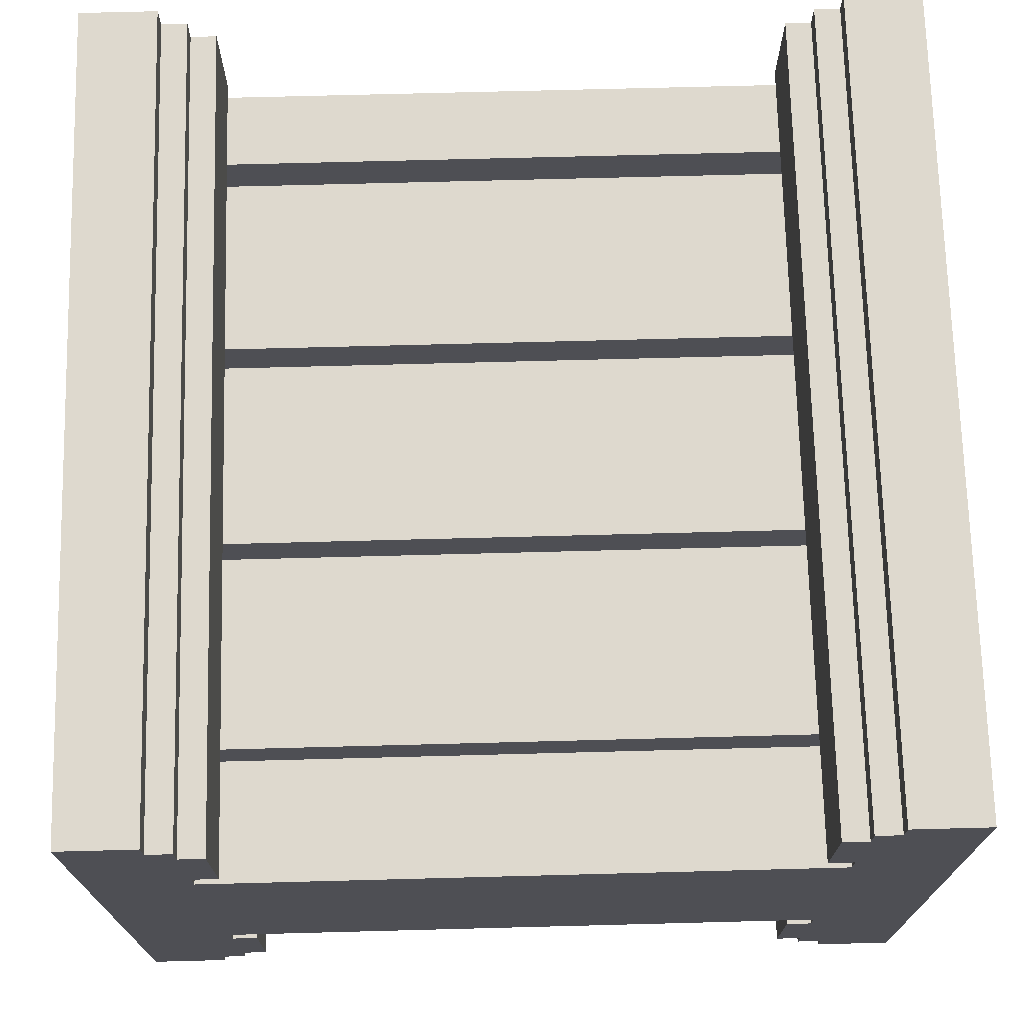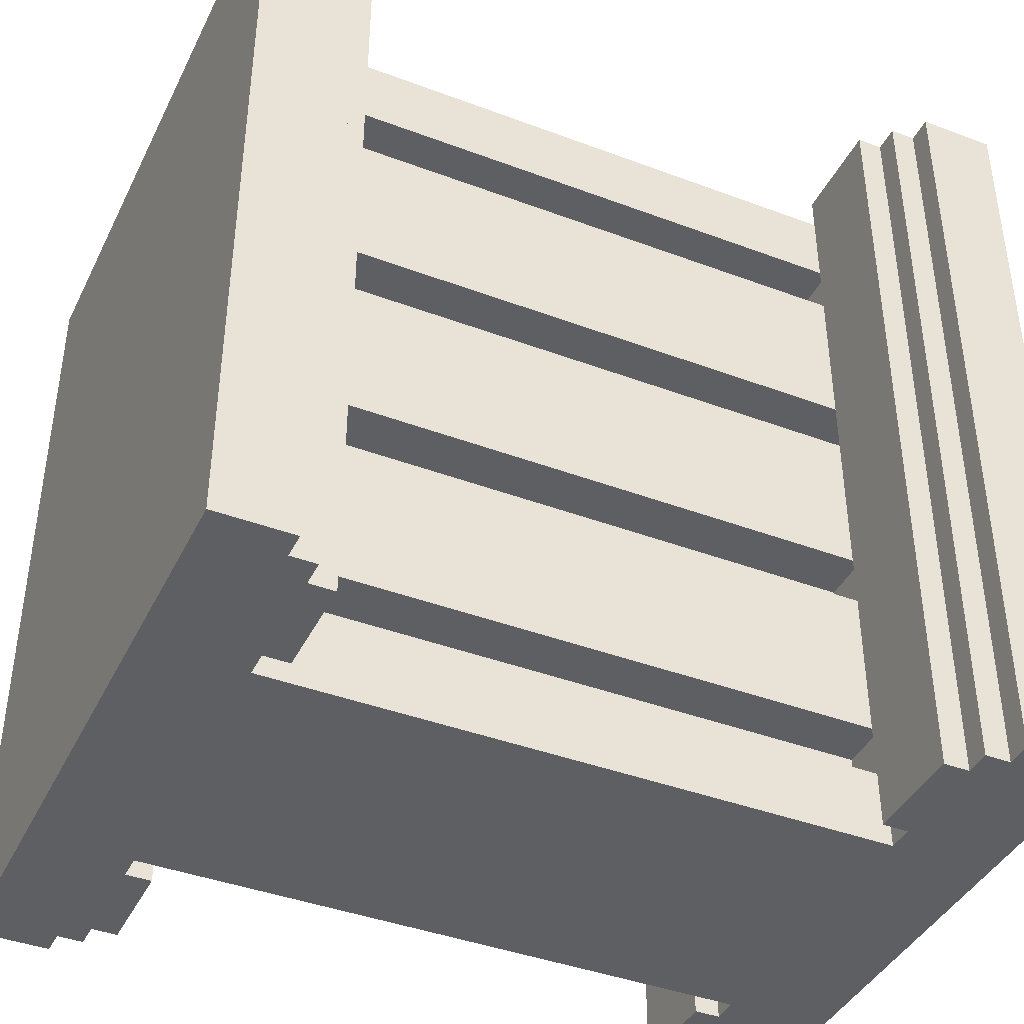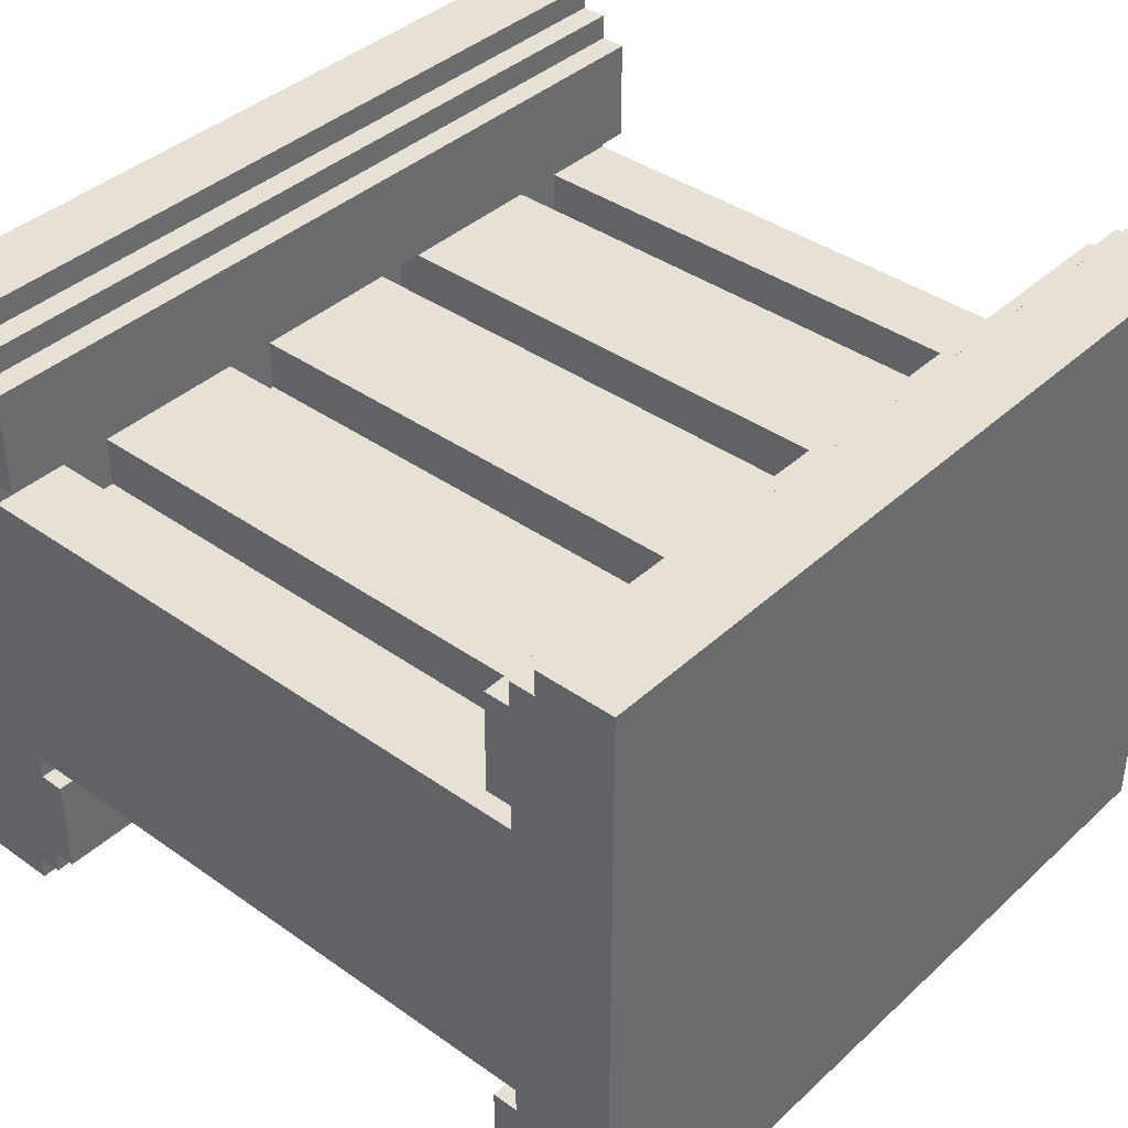
<metadata>
{"format":"obj","ext":"obj","renderer":"f3d","projection":"perspective","resolution":1024,"background":"white","views":[{"elev":71.6,"azim":-1.5,"up":"+Z"},{"elev":-41.1,"azim":-24.6,"up":"+Y"},{"elev":39.3,"azim":41.4,"up":"+Z"}]}
</metadata>
<code>
v -16 0 13
v -16 0 -11
v -16 0 -13
v -16 31 13
v -16 31 11
v -16 32 13
v -16 32 11
v -16 32 -11
v -16 32 -13
v -13 30 2
v -13 30 1
v -13 30 -1
v -13 30 -2
v -13 32 2
v -13 32 1
v -13 32 -1
v -13 32 -2
v -12 30 1
v -12 30 -1
v -12 32 1
v -12 32 -1
v 10 30 1
v 10 30 -1
v 10 32 1
v 10 32 -1
v 11 0 11
v 11 0 7
v 11 0 -7
v 11 0 -11
v 11 32 11
v 11 32 7
v 11 32 -7
v 11 32 -11
v 12 0 12
v 12 0 11
v 12 0 7
v 12 0 6
v 12 0 -6
v 12 0 -7
v 12 0 -11
v 12 0 -12
v 12 3 6
v 12 3 4
v 12 3 -4
v 12 3 -6
v 12 5 6
v 12 5 4
v 12 5 -4
v 12 5 -6
v 12 11 6
v 12 11 4
v 12 11 -4
v 12 11 -6
v 12 13 6
v 12 13 4
v 12 13 -4
v 12 13 -6
v 12 19 6
v 12 19 -6
v 12 21 6
v 12 21 -6
v 12 27 6
v 12 27 4
v 12 27 -4
v 12 27 -6
v 12 29 6
v 12 29 4
v 12 29 -4
v 12 29 -6
v 12 31 12
v 12 31 11
v 12 31 6
v 12 32 12
v 12 32 11
v 12 32 7
v 12 32 6
v 12 32 -6
v 12 32 -7
v 12 32 -11
v 12 32 -12
v 13 0 13
v 13 0 12
v 13 0 -12
v 13 0 -13
v 13 19 6
v 13 19 4
v 13 19 -4
v 13 19 -6
v 13 21 6
v 13 21 4
v 13 21 -4
v 13 21 -6
v 13 31 13
v 13 31 12
v 13 32 13
v 13 32 12
v 13 32 -12
v 13 32 -13
v 15 30 2
v 15 30 -2
v 15 32 2
v 15 32 -2
v -15 30 2
v -15 30 -2
v -15 32 2
v -15 32 -2
v -13 0 13
v -13 0 12
v -13 0 -12
v -13 0 -13
v -13 19 6
v -13 19 4
v -13 19 -4
v -13 19 -6
v -13 21 6
v -13 21 4
v -13 21 -4
v -13 21 -6
v -13 31 13
v -13 31 12
v -13 32 13
v -13 32 12
v -13 32 -12
v -13 32 -13
v -12 0 12
v -12 0 11
v -12 0 7
v -12 0 6
v -12 0 -6
v -12 0 -7
v -12 0 -11
v -12 0 -12
v -12 3 6
v -12 3 4
v -12 3 -4
v -12 3 -6
v -12 5 6
v -12 5 4
v -12 5 -4
v -12 5 -6
v -12 11 6
v -12 11 4
v -12 11 -4
v -12 11 -6
v -12 13 6
v -12 13 4
v -12 13 -4
v -12 13 -6
v -12 19 6
v -12 19 -6
v -12 21 6
v -12 21 -6
v -12 27 6
v -12 27 4
v -12 27 -4
v -12 27 -6
v -12 29 6
v -12 29 4
v -12 29 -4
v -12 29 -6
v -12 31 12
v -12 31 11
v -12 31 7
v -12 31 6
v -12 31 -6
v -12 31 -7
v -12 31 -11
v -12 32 12
v -12 32 11
v -12 32 7
v -12 32 6
v -12 32 -6
v -12 32 -7
v -12 32 -11
v -12 32 -12
v -11 0 11
v -11 0 7
v -11 0 -7
v -11 0 -11
v -11 31 11
v -11 31 7
v -11 31 -7
v -11 31 -11
v -11 32 11
v -11 32 7
v -11 32 -7
v -11 32 -11
v -10 30 1
v -10 30 -1
v -10 32 1
v -10 32 -1
v 12 30 1
v 12 30 -1
v 12 32 1
v 12 32 -1
v 13 30 2
v 13 30 1
v 13 30 -1
v 13 30 -2
v 13 32 2
v 13 32 1
v 13 32 -1
v 13 32 -2
v 16 0 13
v 16 0 -11
v 16 0 -13
v 16 31 13
v 16 31 11
v 16 32 13
v 16 32 11
v 16 32 -11
v 16 32 -13
v -16 0 13
v -16 31 13
v -16 32 13
v -13 0 13
v -13 31 13
v -13 32 13
v 13 0 13
v 13 31 13
v 13 32 13
v 16 0 13
v 16 31 13
v 16 32 13
v -13 0 12
v -13 31 12
v -13 32 12
v -12 0 12
v -12 31 12
v -12 32 12
v 12 0 12
v 12 31 12
v 12 32 12
v 13 0 12
v 13 31 12
v 13 32 12
v -12 0 11
v -12 31 11
v -12 32 11
v -11 0 11
v -11 31 11
v -11 32 11
v 11 0 11
v 11 32 11
v 12 0 11
v 12 31 11
v 12 32 11
v -12 0 6
v -12 3 6
v -12 5 6
v -12 11 6
v -12 13 6
v -12 19 6
v -12 21 6
v -12 27 6
v -12 29 6
v -12 31 6
v -12 32 6
v 12 0 6
v 12 3 6
v 12 5 6
v 12 11 6
v 12 13 6
v 12 19 6
v 12 21 6
v 12 27 6
v 12 29 6
v 12 31 6
v 12 32 6
v -13 19 4
v -13 21 4
v -12 3 4
v -12 5 4
v -12 11 4
v -12 13 4
v -12 27 4
v -12 29 4
v 12 3 4
v 12 5 4
v 12 11 4
v 12 13 4
v 12 27 4
v 12 29 4
v 13 19 4
v 13 21 4
v -13 30 -1
v -13 32 -1
v -12 30 -1
v -12 32 -1
v -10 30 -1
v -10 32 -1
v 10 30 -1
v 10 32 -1
v 12 30 -1
v 12 32 -1
v 13 30 -1
v 13 32 -1
v -15 30 -2
v -15 32 -2
v -13 30 -2
v -13 32 -2
v 13 30 -2
v 13 32 -2
v 15 30 -2
v 15 32 -2
v -13 19 -6
v -13 21 -6
v -12 19 -6
v -12 21 -6
v 12 19 -6
v 12 21 -6
v 13 19 -6
v 13 21 -6
v -12 0 -7
v -12 31 -7
v -12 32 -7
v -11 0 -7
v -11 31 -7
v -11 32 -7
v 11 0 -7
v 11 32 -7
v 12 0 -7
v 12 32 -7
v -12 0 7
v -12 31 7
v -12 32 7
v -11 0 7
v -11 31 7
v -11 32 7
v 11 0 7
v 11 32 7
v 12 0 7
v 12 32 7
v -13 19 6
v -13 21 6
v -12 19 6
v -12 21 6
v 12 19 6
v 12 21 6
v 13 19 6
v 13 21 6
v -15 30 2
v -15 32 2
v -13 30 2
v -13 32 2
v 13 30 2
v 13 32 2
v 15 30 2
v 15 32 2
v -13 30 1
v -13 32 1
v -12 30 1
v -12 32 1
v -10 30 1
v -10 32 1
v 10 30 1
v 10 32 1
v 12 30 1
v 12 32 1
v 13 30 1
v 13 32 1
v -13 19 -4
v -13 21 -4
v -12 3 -4
v -12 5 -4
v -12 11 -4
v -12 13 -4
v -12 27 -4
v -12 29 -4
v 12 3 -4
v 12 5 -4
v 12 11 -4
v 12 13 -4
v 12 27 -4
v 12 29 -4
v 13 19 -4
v 13 21 -4
v -12 0 -6
v -12 3 -6
v -12 5 -6
v -12 11 -6
v -12 13 -6
v -12 19 -6
v -12 21 -6
v -12 27 -6
v -12 29 -6
v -12 31 -6
v -12 32 -6
v 12 0 -6
v 12 3 -6
v 12 5 -6
v 12 11 -6
v 12 13 -6
v 12 19 -6
v 12 21 -6
v 12 27 -6
v 12 29 -6
v 12 32 -6
v -12 0 -11
v -12 31 -11
v -12 32 -11
v -11 0 -11
v -11 31 -11
v -11 32 -11
v 11 0 -11
v 11 32 -11
v 12 0 -11
v 12 32 -11
v -13 0 -12
v -13 32 -12
v -12 0 -12
v -12 32 -12
v 12 0 -12
v 12 32 -12
v 13 0 -12
v 13 32 -12
v -16 0 -13
v -16 32 -13
v -13 0 -13
v -13 32 -13
v 13 0 -13
v 13 32 -13
v 16 0 -13
v 16 32 -13
v -16 0 13
v -13 0 13
v 13 0 13
v 16 0 13
v -13 0 12
v -12 0 12
v 12 0 12
v 13 0 12
v -12 0 11
v -11 0 11
v 11 0 11
v 12 0 11
v 13 0 11
v -12 0 7
v -11 0 7
v 11 0 7
v 12 0 7
v 13 0 7
v 14 0 7
v -12 0 6
v 12 0 6
v 14 0 6
v -15 0 -4
v 15 0 -4
v -15 0 -6
v -12 0 -6
v 12 0 -6
v 14 0 -6
v 15 0 -6
v -12 0 -7
v -11 0 -7
v 11 0 -7
v 12 0 -7
v 13 0 -7
v 14 0 -7
v -14 0 -10
v -13 0 -10
v 13 0 -10
v 14 0 -10
v -16 0 -11
v -14 0 -11
v -13 0 -11
v -12 0 -11
v -11 0 -11
v 11 0 -11
v 12 0 -11
v 14 0 -11
v 16 0 -11
v -13 0 -12
v -12 0 -12
v 12 0 -12
v 13 0 -12
v -16 0 -13
v -13 0 -13
v 13 0 -13
v 16 0 -13
v -12 5 6
v 12 5 6
v -12 5 4
v 12 5 4
v -12 5 -4
v 12 5 -4
v -12 5 -6
v 12 5 -6
v -12 13 6
v 12 13 6
v -12 13 4
v 12 13 4
v -12 13 -4
v 12 13 -4
v -12 13 -6
v 12 13 -6
v -13 21 6
v -12 21 6
v 12 21 6
v 13 21 6
v -13 21 4
v 13 21 4
v -13 21 -4
v 13 21 -4
v -13 21 -6
v -12 21 -6
v 12 21 -6
v 13 21 -6
v -12 29 6
v 12 29 6
v -12 29 4
v 12 29 4
v -12 29 -4
v 12 29 -4
v -12 29 -6
v 12 29 -6
v -12 3 6
v 12 3 6
v -12 3 4
v 12 3 4
v -12 3 -4
v 12 3 -4
v -12 3 -6
v 12 3 -6
v -12 11 6
v 12 11 6
v -12 11 4
v 12 11 4
v -12 11 -4
v 12 11 -4
v -12 11 -6
v 12 11 -6
v -13 19 6
v -12 19 6
v 12 19 6
v 13 19 6
v -13 19 4
v 13 19 4
v -13 19 -4
v 13 19 -4
v -13 19 -6
v -12 19 -6
v 12 19 -6
v 13 19 -6
v -12 27 6
v 12 27 6
v -12 27 4
v 12 27 4
v -12 27 -4
v 12 27 -4
v -12 27 -6
v 12 27 -6
v -15 30 2
v -13 30 2
v 13 30 2
v 15 30 2
v -13 30 1
v -12 30 1
v -10 30 1
v 10 30 1
v 12 30 1
v 13 30 1
v -13 30 -1
v -12 30 -1
v -10 30 -1
v 10 30 -1
v 12 30 -1
v 13 30 -1
v -15 30 -2
v -13 30 -2
v 13 30 -2
v 15 30 -2
v -16 32 13
v -13 32 13
v 13 32 13
v 16 32 13
v -13 32 12
v -12 32 12
v 12 32 12
v 13 32 12
v -16 32 11
v -14 32 11
v -12 32 11
v -11 32 11
v 11 32 11
v 12 32 11
v 13 32 11
v 14 32 11
v 16 32 11
v -14 32 10
v -13 32 10
v 13 32 10
v 14 32 10
v -14 32 7
v -13 32 7
v -12 32 7
v -11 32 7
v 11 32 7
v 12 32 7
v 13 32 7
v 14 32 7
v -15 32 6
v -14 32 6
v -12 32 6
v 12 32 6
v 14 32 6
v 15 32 6
v -15 32 4
v 15 32 4
v -15 32 2
v -13 32 2
v 13 32 2
v 15 32 2
v -13 32 1
v -12 32 1
v -10 32 1
v 10 32 1
v 12 32 1
v 13 32 1
v -13 32 -1
v -12 32 -1
v -10 32 -1
v 10 32 -1
v 12 32 -1
v 13 32 -1
v -15 32 -2
v -13 32 -2
v 13 32 -2
v 15 32 -2
v -15 32 -4
v 15 32 -4
v -15 32 -6
v -14 32 -6
v -12 32 -6
v 12 32 -6
v 14 32 -6
v 15 32 -6
v -14 32 -7
v -13 32 -7
v -12 32 -7
v -11 32 -7
v 11 32 -7
v 12 32 -7
v 13 32 -7
v 14 32 -7
v -14 32 -10
v -13 32 -10
v 13 32 -10
v 14 32 -10
v -16 32 -11
v -14 32 -11
v -13 32 -11
v -12 32 -11
v -11 32 -11
v 11 32 -11
v 12 32 -11
v 14 32 -11
v 16 32 -11
v -13 32 -12
v -12 32 -12
v 12 32 -12
v 13 32 -12
v -16 32 -13
v -13 32 -13
v 13 32 -13
v 16 32 -13
f 4 2 1
f 5 2 4
f 6 5 4
f 7 2 5
f 7 5 6
f 8 3 2
f 8 2 7
f 9 3 8
f 14 11 10
f 15 11 14
f 16 13 12
f 17 13 16
f 20 19 18
f 21 19 20
f 24 23 22
f 25 23 24
f 30 27 26
f 31 27 30
f 32 29 28
f 33 29 32
f 42 37 36
f 45 39 38
f 46 43 42
f 46 42 36
f 47 43 46
f 48 45 44
f 49 39 45
f 49 45 48
f 50 46 36
f 53 39 49
f 54 51 50
f 54 50 36
f 55 51 54
f 56 53 52
f 57 39 53
f 57 53 56
f 58 54 36
f 59 39 57
f 60 58 36
f 61 39 59
f 62 60 36
f 65 39 61
f 66 63 62
f 66 62 36
f 67 63 66
f 68 65 64
f 69 39 65
f 69 65 68
f 70 35 34
f 71 35 70
f 72 66 36
f 73 71 70
f 74 71 73
f 75 72 36
f 76 72 75
f 77 39 69
f 78 39 77
f 79 41 40
f 80 41 79
f 89 86 85
f 90 86 89
f 91 88 87
f 92 88 91
f 93 82 81
f 94 82 93
f 95 94 93
f 96 94 95
f 97 84 83
f 98 84 97
f 101 100 99
f 102 100 101
f 103 104 105
f 105 104 106
f 111 112 115
f 115 112 116
f 113 114 117
f 117 114 118
f 107 108 119
f 119 108 120
f 119 120 121
f 121 120 122
f 109 110 123
f 123 110 124
f 127 128 133
f 129 130 136
f 133 134 137
f 127 133 137
f 137 134 138
f 135 136 139
f 136 130 140
f 139 136 140
f 127 137 141
f 140 130 144
f 141 142 145
f 127 141 145
f 145 142 146
f 143 144 147
f 144 130 148
f 147 144 148
f 127 145 149
f 148 130 150
f 127 149 151
f 150 130 152
f 127 151 153
f 152 130 156
f 153 154 157
f 127 153 157
f 157 154 158
f 155 156 159
f 156 130 160
f 159 156 160
f 125 126 161
f 161 126 162
f 127 157 163
f 163 157 164
f 160 130 165
f 165 130 166
f 131 132 167
f 161 162 168
f 168 162 169
f 163 164 170
f 170 164 171
f 165 166 172
f 172 166 173
f 167 132 174
f 174 132 175
f 176 177 180
f 180 177 181
f 178 179 182
f 182 179 183
f 180 181 184
f 184 181 185
f 182 183 186
f 186 183 187
f 188 189 190
f 190 189 191
f 192 193 194
f 194 193 195
f 196 197 200
f 200 197 201
f 198 199 202
f 202 199 203
f 204 205 207
f 207 205 208
f 207 208 209
f 208 205 210
f 209 208 210
f 205 206 211
f 210 205 211
f 211 206 212
f 216 214 213
f 217 215 214
f 217 214 216
f 218 215 217
f 222 220 219
f 223 221 220
f 223 220 222
f 224 221 223
f 228 226 225
f 229 227 226
f 229 226 228
f 230 227 229
f 234 232 231
f 235 233 232
f 235 232 234
f 236 233 235
f 240 238 237
f 241 239 238
f 241 238 240
f 242 239 241
f 245 244 243
f 246 244 245
f 247 244 246
f 259 249 248
f 260 249 259
f 261 251 250
f 262 251 261
f 263 253 252
f 264 253 263
f 265 255 254
f 266 255 265
f 267 257 256
f 268 258 257
f 268 257 267
f 269 258 268
f 278 273 272
f 279 273 278
f 280 275 274
f 281 275 280
f 282 277 276
f 283 277 282
f 284 271 270
f 285 271 284
f 288 287 286
f 289 287 288
f 292 291 290
f 293 291 292
f 296 295 294
f 297 295 296
f 300 299 298
f 301 299 300
f 304 303 302
f 305 303 304
f 308 307 306
f 309 307 308
f 312 311 310
f 313 311 312
f 317 315 314
f 318 316 315
f 318 315 317
f 319 316 318
f 322 321 320
f 323 321 322
f 324 325 327
f 325 326 328
f 327 325 328
f 328 326 329
f 330 331 332
f 332 331 333
f 334 335 336
f 336 335 337
f 338 339 340
f 340 339 341
f 342 343 344
f 344 343 345
f 346 347 348
f 348 347 349
f 350 351 352
f 352 351 353
f 354 355 356
f 356 355 357
f 358 359 360
f 360 359 361
f 364 365 370
f 370 365 371
f 366 367 372
f 372 367 373
f 368 369 374
f 374 369 375
f 362 363 376
f 376 363 377
f 378 379 389
f 389 379 390
f 380 381 391
f 391 381 392
f 382 383 393
f 393 383 394
f 384 385 395
f 395 385 396
f 387 388 397
f 386 387 397
f 397 388 398
f 399 400 402
f 400 401 403
f 402 400 403
f 403 401 404
f 405 406 407
f 407 406 408
f 409 410 411
f 411 410 412
f 413 414 415
f 415 414 416
f 417 418 419
f 419 418 420
f 421 422 423
f 423 422 424
f 429 426 425
f 432 428 427
f 433 430 429
f 436 432 431
f 437 428 432
f 437 432 436
f 438 434 433
f 438 433 429
f 439 434 438
f 440 436 435
f 440 437 436
f 441 437 440
f 442 428 437
f 442 437 441
f 443 428 442
f 444 438 429
f 445 443 442
f 445 442 441
f 446 428 443
f 446 443 445
f 447 445 444
f 447 429 425
f 447 446 445
f 447 444 429
f 448 428 446
f 448 446 447
f 449 447 425
f 449 448 447
f 450 448 449
f 451 448 450
f 452 448 451
f 453 428 448
f 453 448 452
f 454 450 449
f 457 452 451
f 458 452 457
f 459 453 452
f 459 452 458
f 460 455 454
f 460 454 449
f 461 455 460
f 462 458 457
f 462 459 458
f 462 457 456
f 463 453 459
f 463 459 462
f 464 449 425
f 464 460 449
f 465 461 460
f 465 460 464
f 466 455 461
f 466 461 465
f 467 455 466
f 468 455 467
f 469 462 456
f 469 463 462
f 470 463 469
f 471 453 463
f 471 463 470
f 472 428 453
f 472 453 471
f 473 465 464
f 473 467 466
f 473 466 465
f 474 467 473
f 475 472 471
f 475 471 470
f 476 472 475
f 477 473 464
f 478 473 477
f 479 472 476
f 480 472 479
f 483 482 481
f 484 482 483
f 487 486 485
f 488 486 487
f 491 490 489
f 492 490 491
f 495 494 493
f 496 494 495
f 501 498 497
f 501 500 499
f 501 499 498
f 502 500 501
f 505 504 503
f 506 504 505
f 507 504 506
f 508 504 507
f 511 510 509
f 512 510 511
f 515 514 513
f 516 514 515
f 517 518 519
f 519 518 520
f 521 522 523
f 523 522 524
f 525 526 527
f 527 526 528
f 529 530 531
f 531 530 532
f 533 534 537
f 535 536 537
f 534 535 537
f 537 536 538
f 539 540 541
f 541 540 542
f 542 540 543
f 543 540 544
f 545 546 547
f 547 546 548
f 549 550 551
f 551 550 552
f 553 554 557
f 555 556 562
f 553 557 563
f 557 558 563
f 563 558 564
f 559 560 565
f 565 560 566
f 561 562 567
f 562 556 568
f 567 562 568
f 553 563 569
f 569 563 570
f 568 556 571
f 571 556 572
f 573 574 577
f 575 576 580
f 577 578 581
f 573 577 581
f 581 578 582
f 582 578 583
f 579 580 586
f 580 576 587
f 586 580 587
f 587 576 588
f 588 576 589
f 583 584 590
f 581 582 590
f 582 583 590
f 590 584 591
f 585 586 592
f 587 588 592
f 586 587 592
f 588 589 593
f 592 588 593
f 590 591 594
f 581 590 594
f 591 584 595
f 594 591 595
f 595 584 596
f 596 584 597
f 585 592 598
f 598 592 599
f 592 593 600
f 599 592 600
f 593 589 601
f 600 593 601
f 581 594 602
f 594 595 603
f 602 594 603
f 595 596 603
f 603 596 604
f 600 601 605
f 599 600 605
f 601 589 606
f 605 601 606
f 606 589 607
f 604 605 608
f 603 604 608
f 606 607 608
f 605 606 608
f 602 603 608
f 581 602 608
f 607 589 609
f 608 607 609
f 581 608 610
f 608 609 610
f 610 609 611
f 611 609 612
f 609 589 613
f 612 609 613
f 611 612 614
f 614 612 615
f 615 612 616
f 616 612 617
f 617 612 618
f 618 612 619
f 615 616 621
f 621 616 622
f 617 618 623
f 623 618 624
f 581 610 626
f 624 625 627
f 621 622 627
f 623 624 627
f 622 623 627
f 620 621 627
f 627 625 628
f 613 589 629
f 627 628 630
f 628 629 630
f 581 626 630
f 626 627 630
f 629 589 631
f 630 629 631
f 581 630 632
f 630 631 632
f 632 631 633
f 633 631 634
f 634 631 635
f 635 631 636
f 631 589 637
f 636 631 637
f 632 633 638
f 633 634 638
f 638 634 639
f 639 634 640
f 635 636 643
f 643 636 644
f 636 637 645
f 644 636 645
f 632 638 646
f 638 639 646
f 640 641 647
f 646 639 647
f 639 640 647
f 643 644 648
f 644 645 648
f 642 643 648
f 645 637 649
f 648 645 649
f 632 646 650
f 581 632 650
f 646 647 651
f 650 646 651
f 647 641 652
f 651 647 652
f 652 641 653
f 653 641 654
f 648 649 655
f 642 648 655
f 655 649 656
f 649 637 657
f 656 649 657
f 637 589 658
f 657 637 658
f 650 651 659
f 652 653 659
f 651 652 659
f 659 653 660
f 657 658 661
f 656 657 661
f 661 658 662
f 650 659 663
f 663 659 664
f 662 658 665
f 665 658 666

</code>
